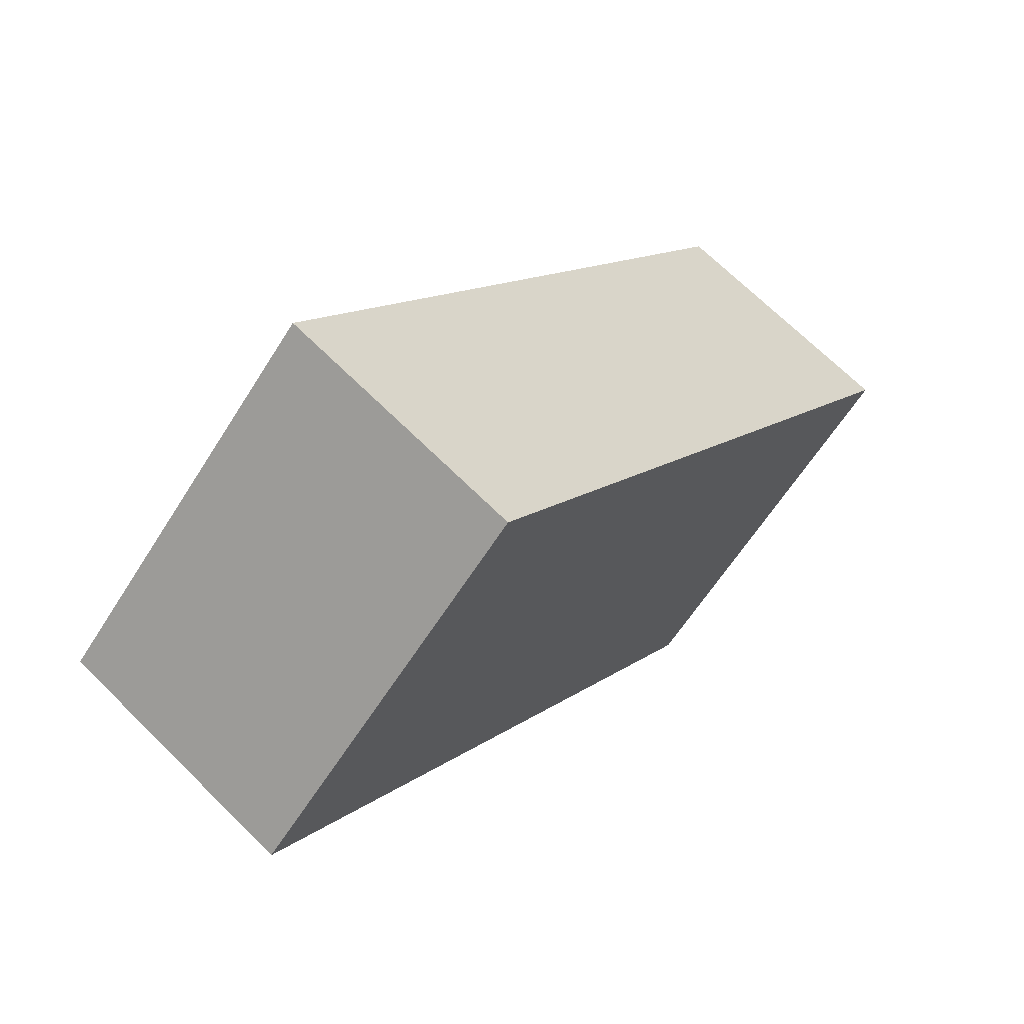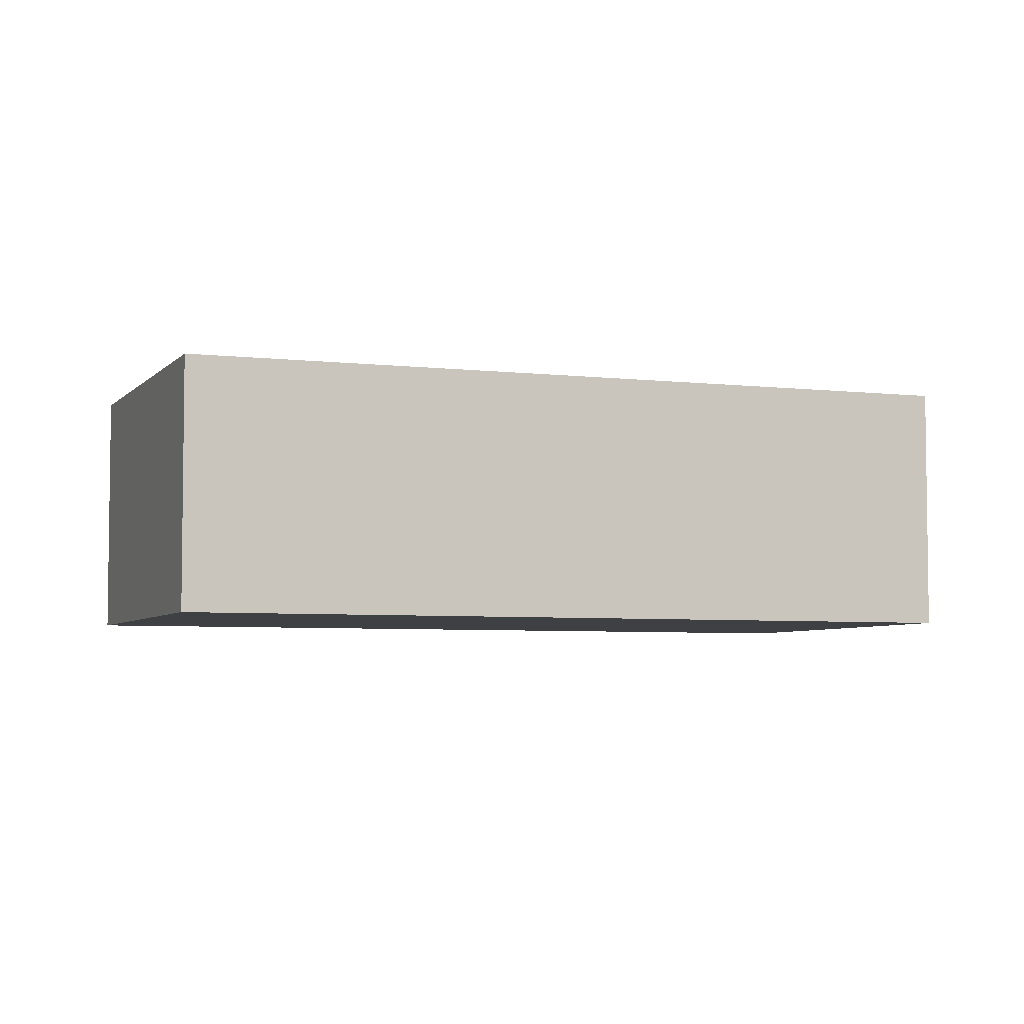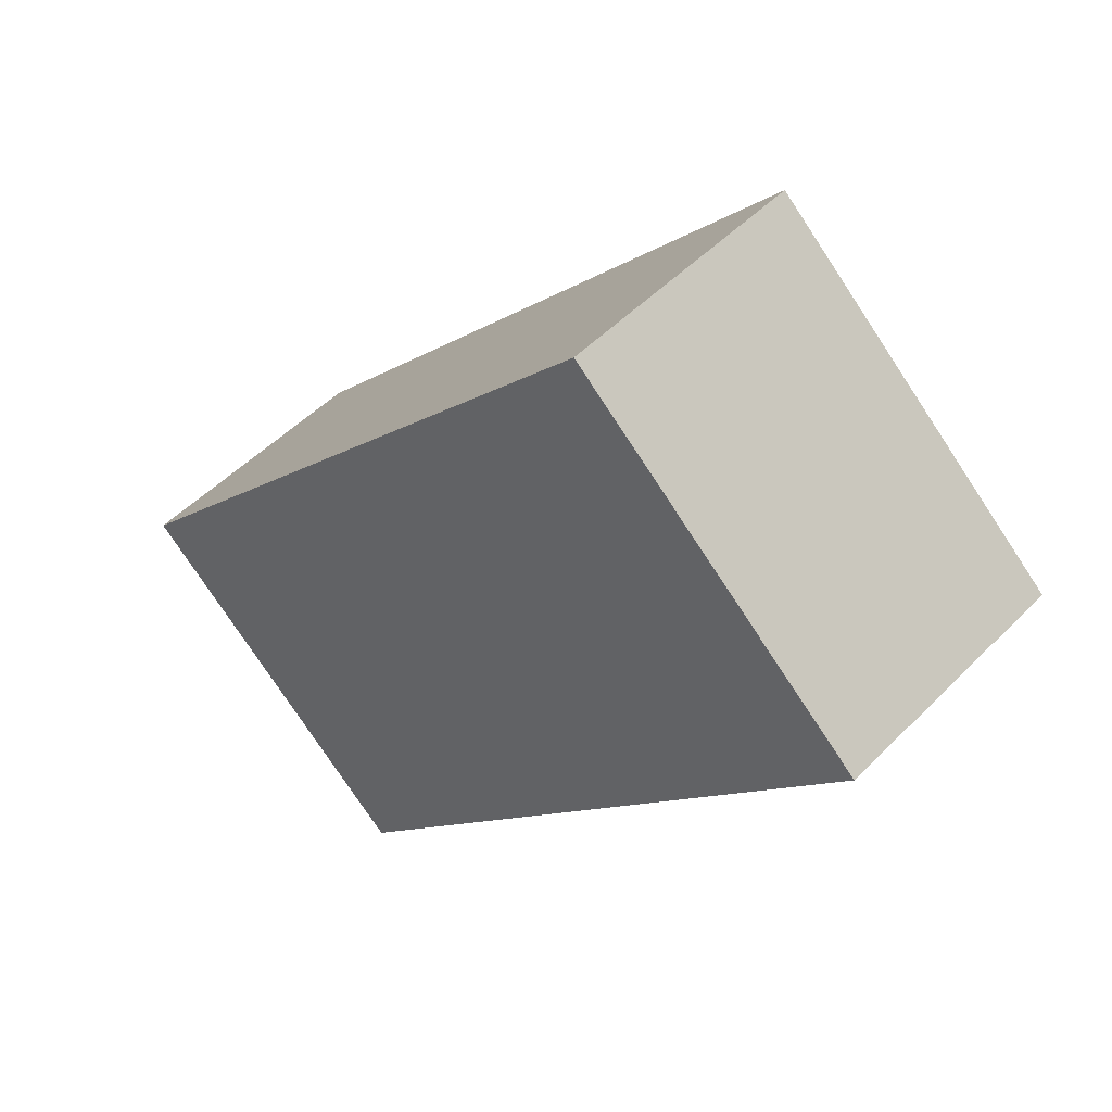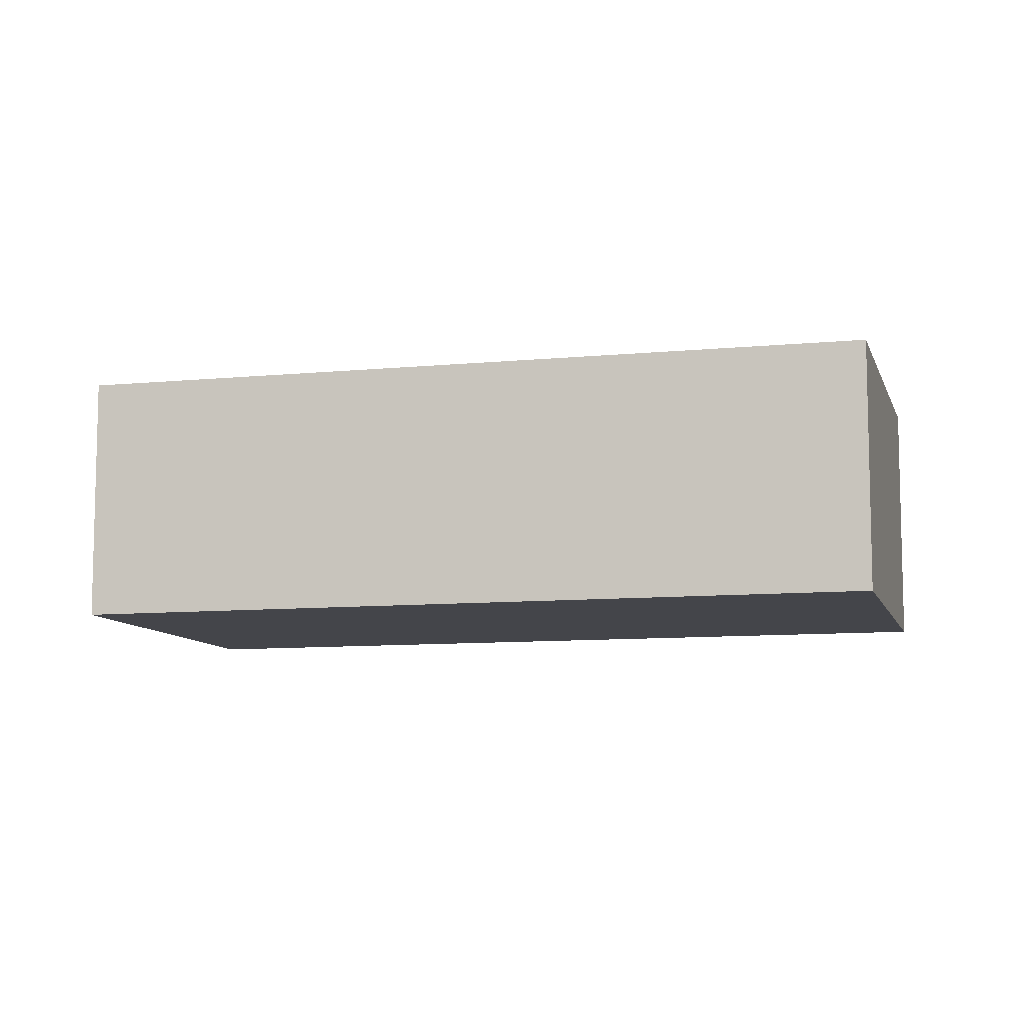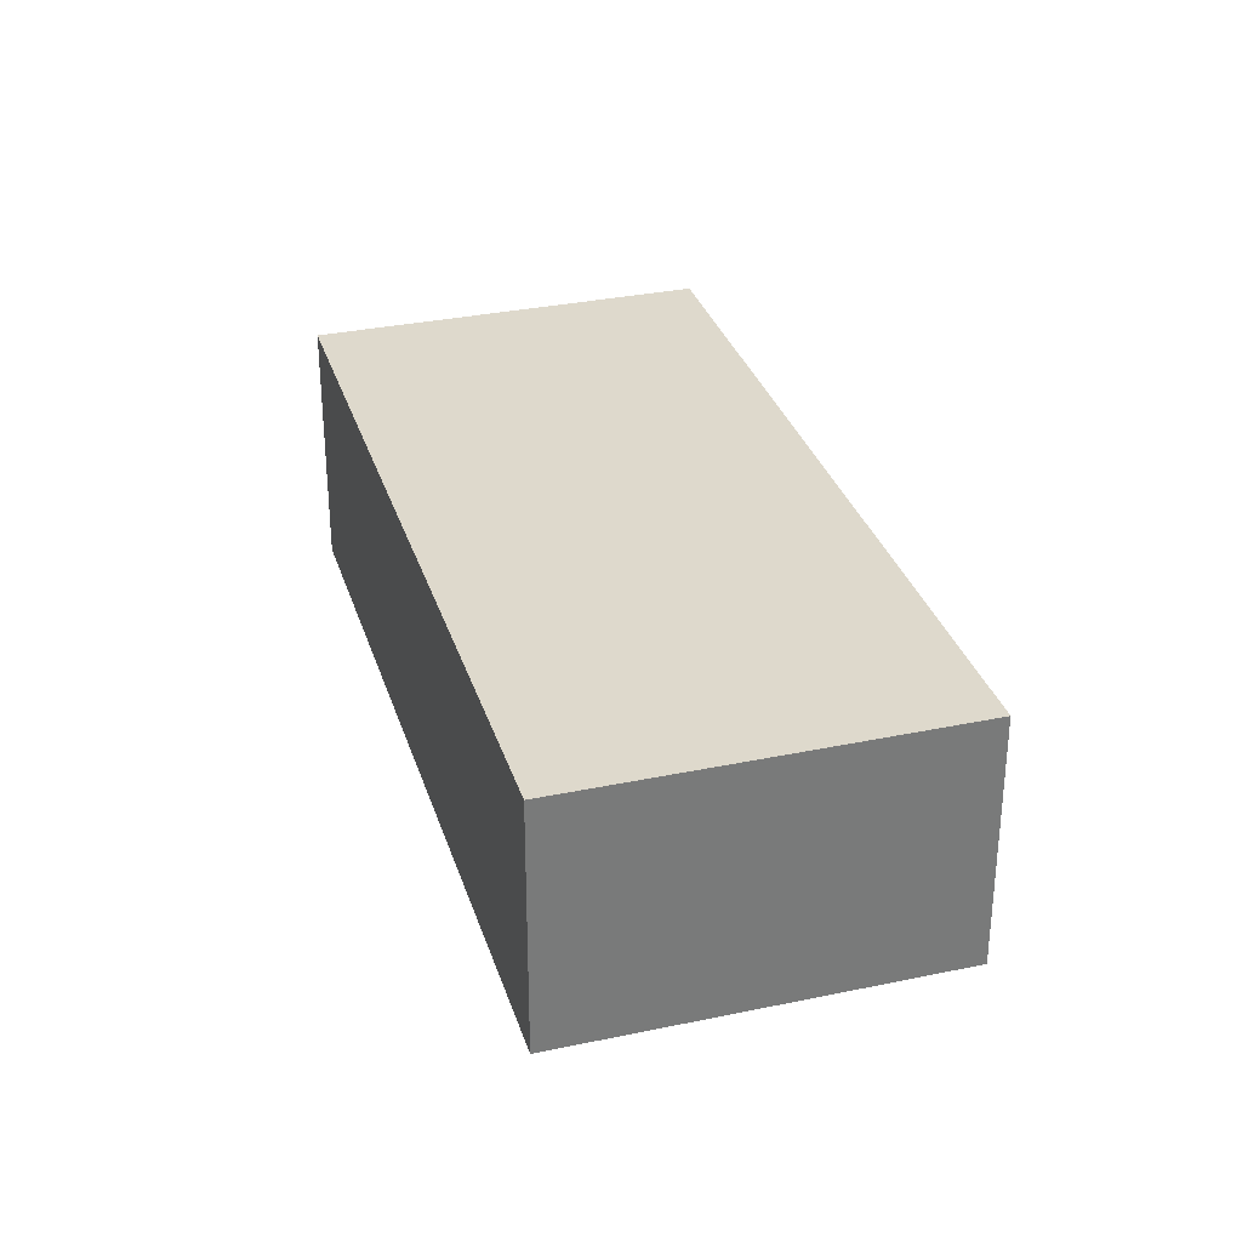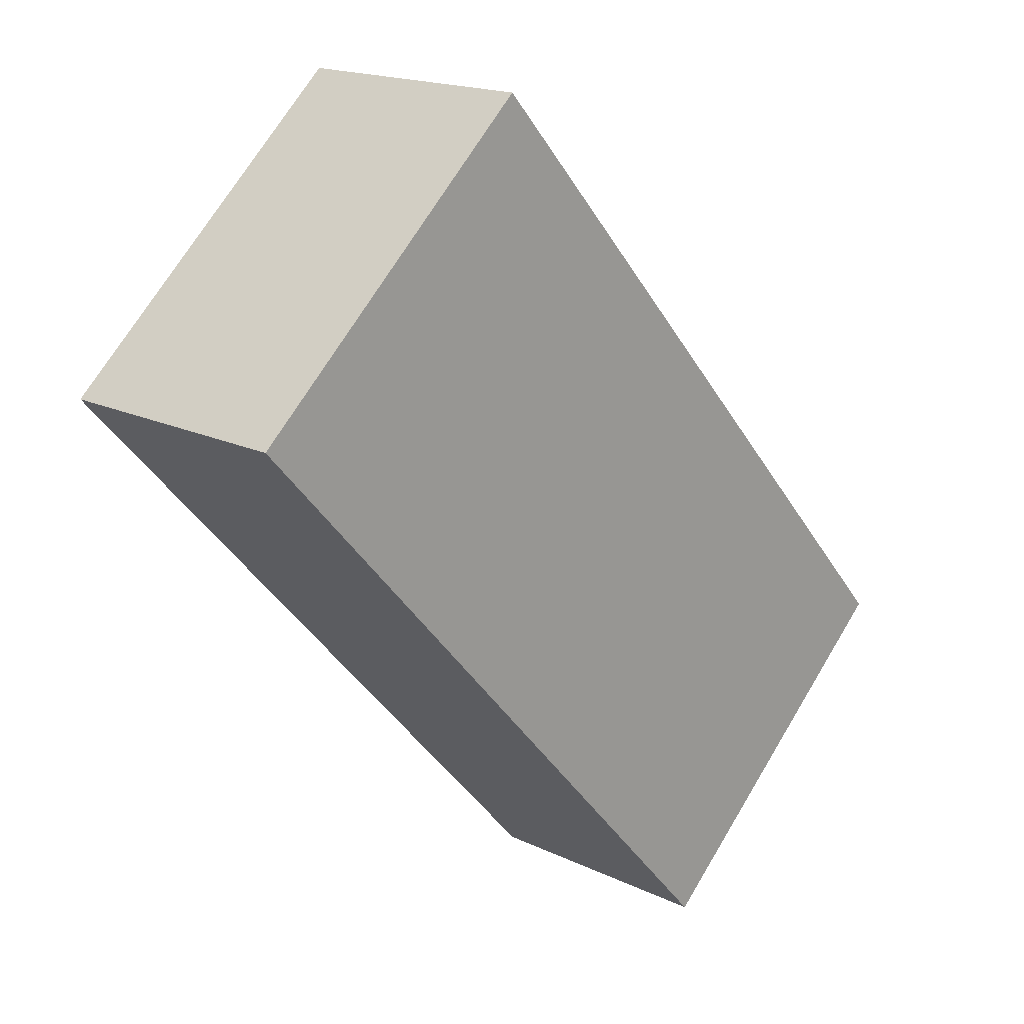
<metadata>
{"format":"obj","ext":"obj","renderer":"f3d","projection":"perspective","resolution":1024,"background":"white","views":[{"elev":68.6,"azim":134.8,"up":"+Z"},{"elev":-5.0,"azim":-68.6,"up":"+Y"},{"elev":49.5,"azim":42.0,"up":"+Z"},{"elev":-9.2,"azim":146.8,"up":"+Y"},{"elev":32.1,"azim":25.7,"up":"+Y"},{"elev":17.4,"azim":133.7,"up":"+Z"}]}
</metadata>
<code>
v  0 3.342 2.046e-16
v  11.29 3.342 4.649
v  3.883 3.342 -3.521
v  7.388 3.342 8.188
v  10.79 3.342 5.1
v  11.29 -2.847e-16 4.649
v  3.883 2.156e-16 -3.521
v  0 0 0
v  7.388 -5.014e-16 8.188
v  10.79 -3.123e-16 5.1
g defaultobject
f 1 2 3
f 2 1 4
f 2 4 5
f 6 3 2
f 3 6 7
f 7 1 3
f 1 7 8
f 8 4 1
f 4 8 9
f 5 6 2
f 6 5 4
f 6 4 10
f 10 4 9
f 6 8 7
f 8 6 10
f 8 10 9

</code>
